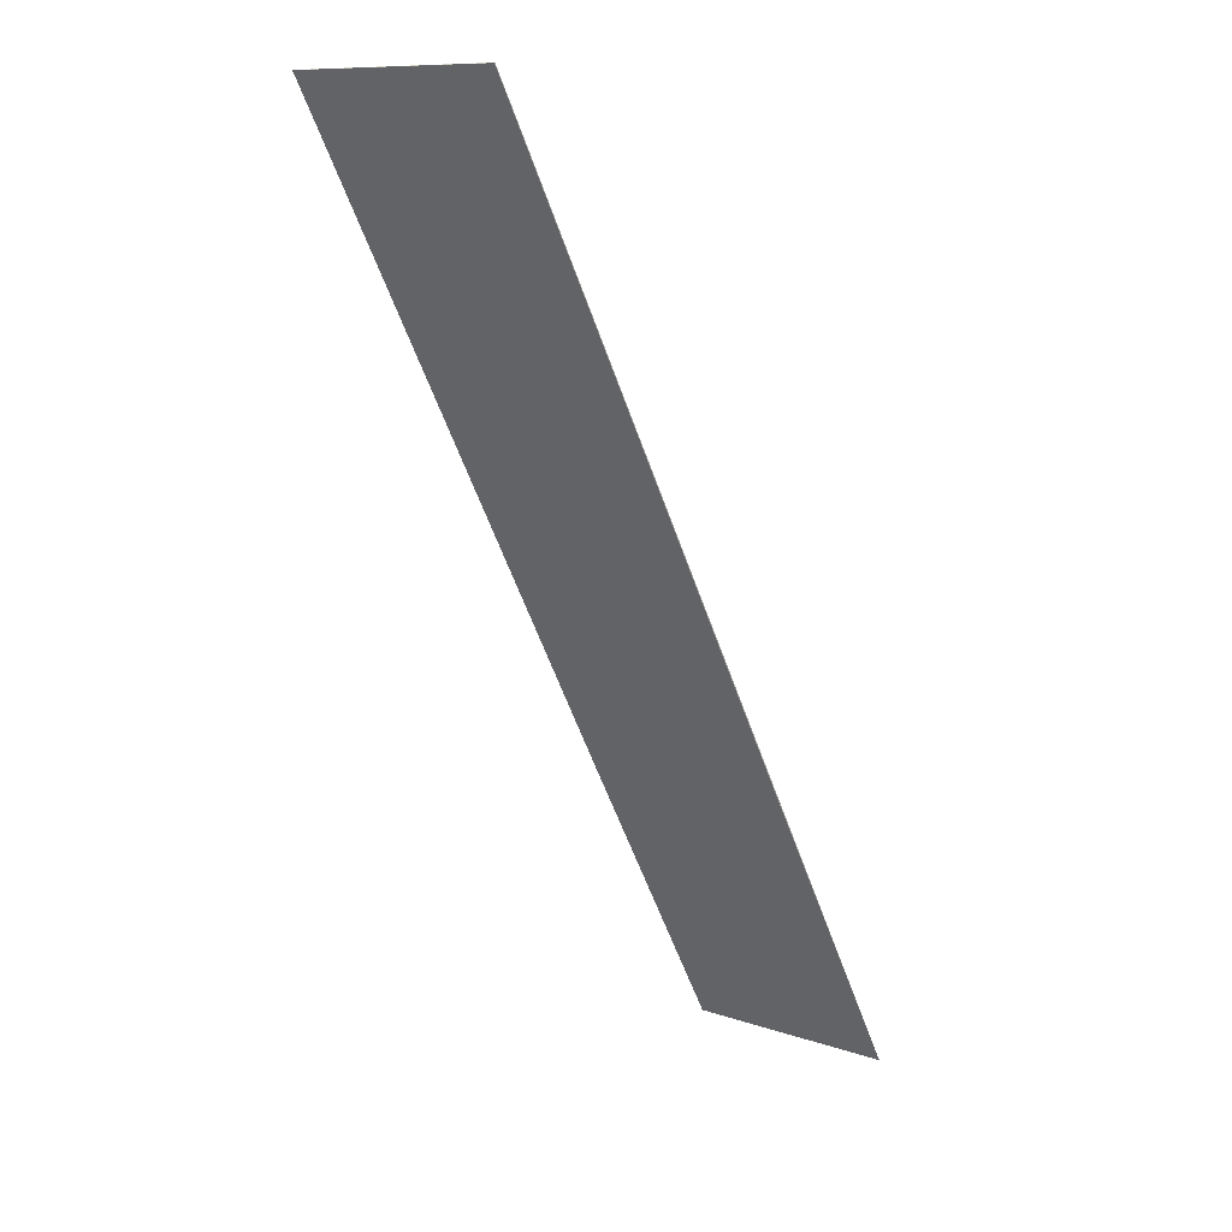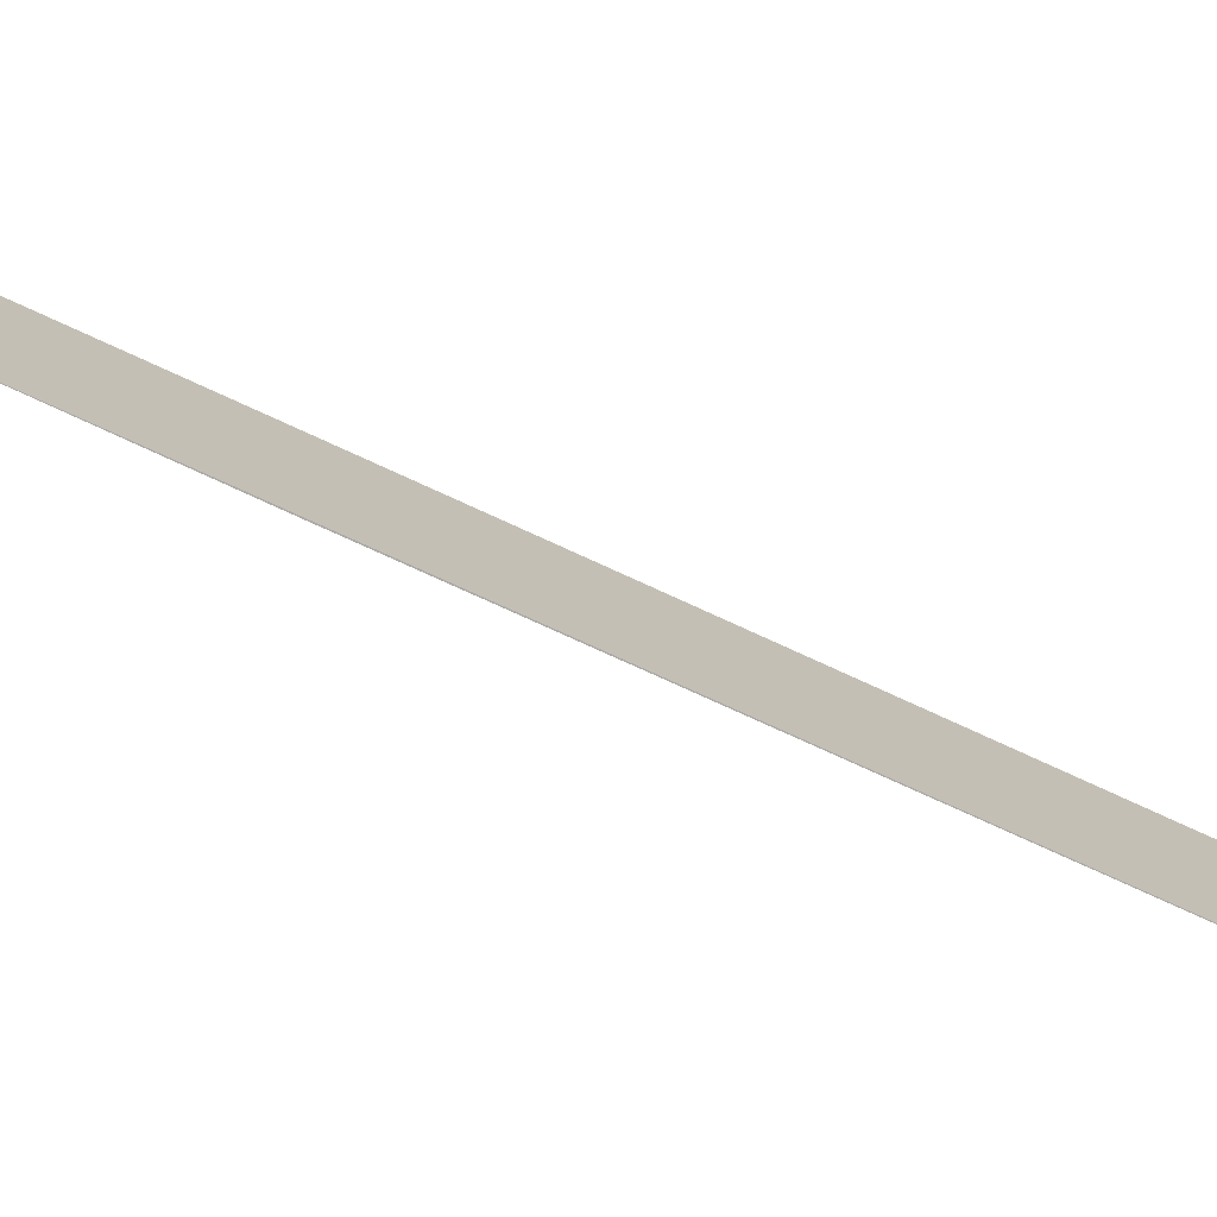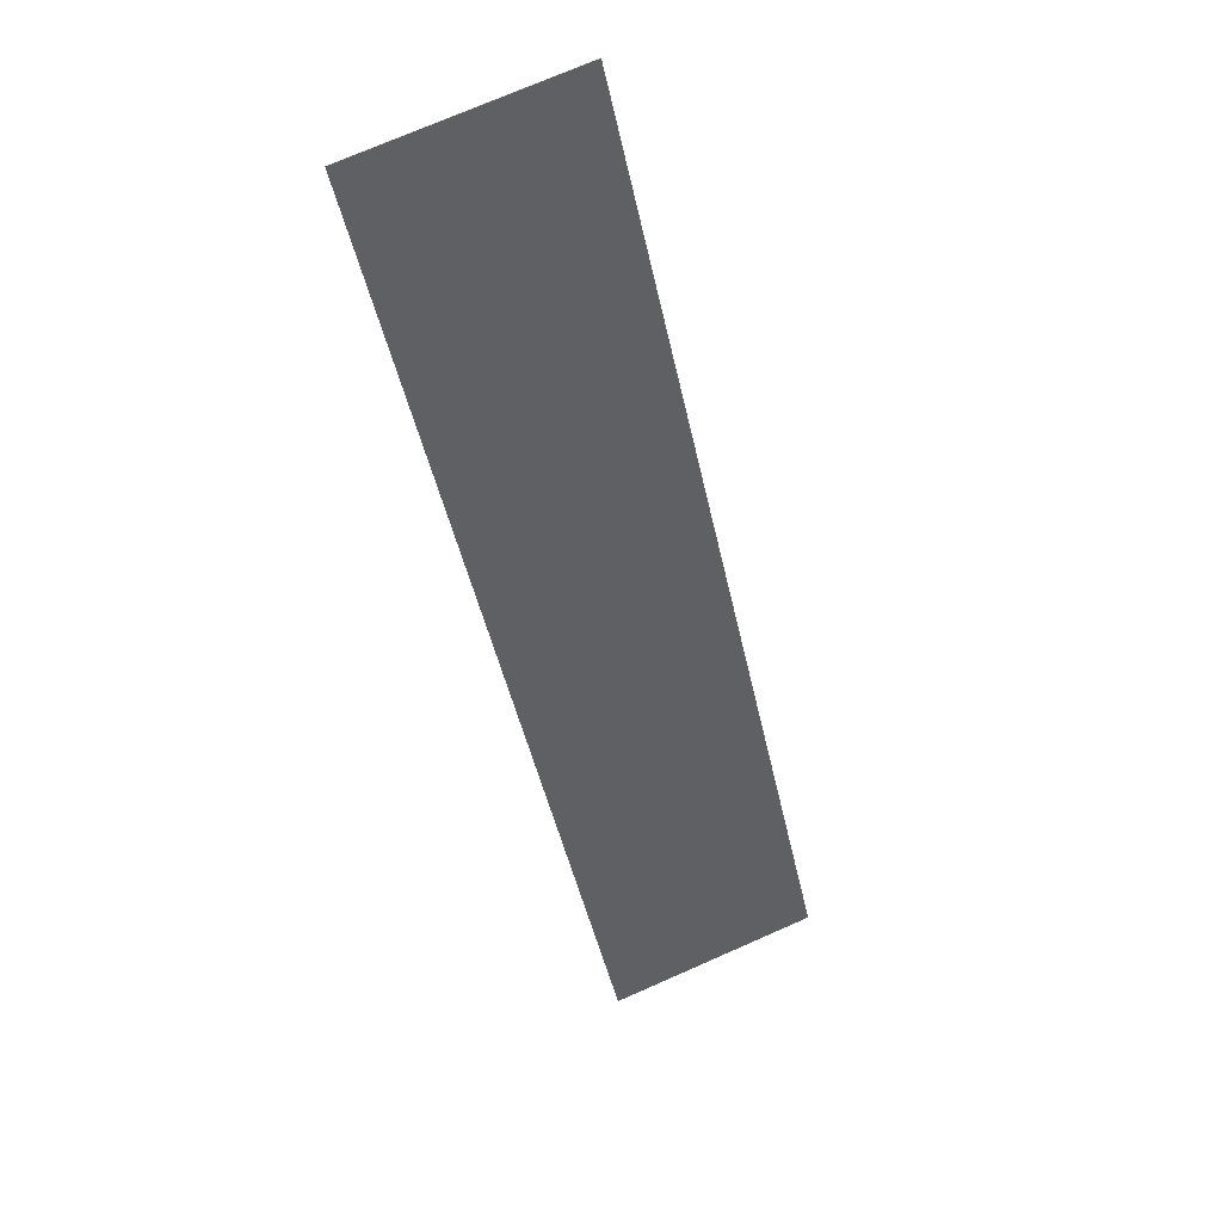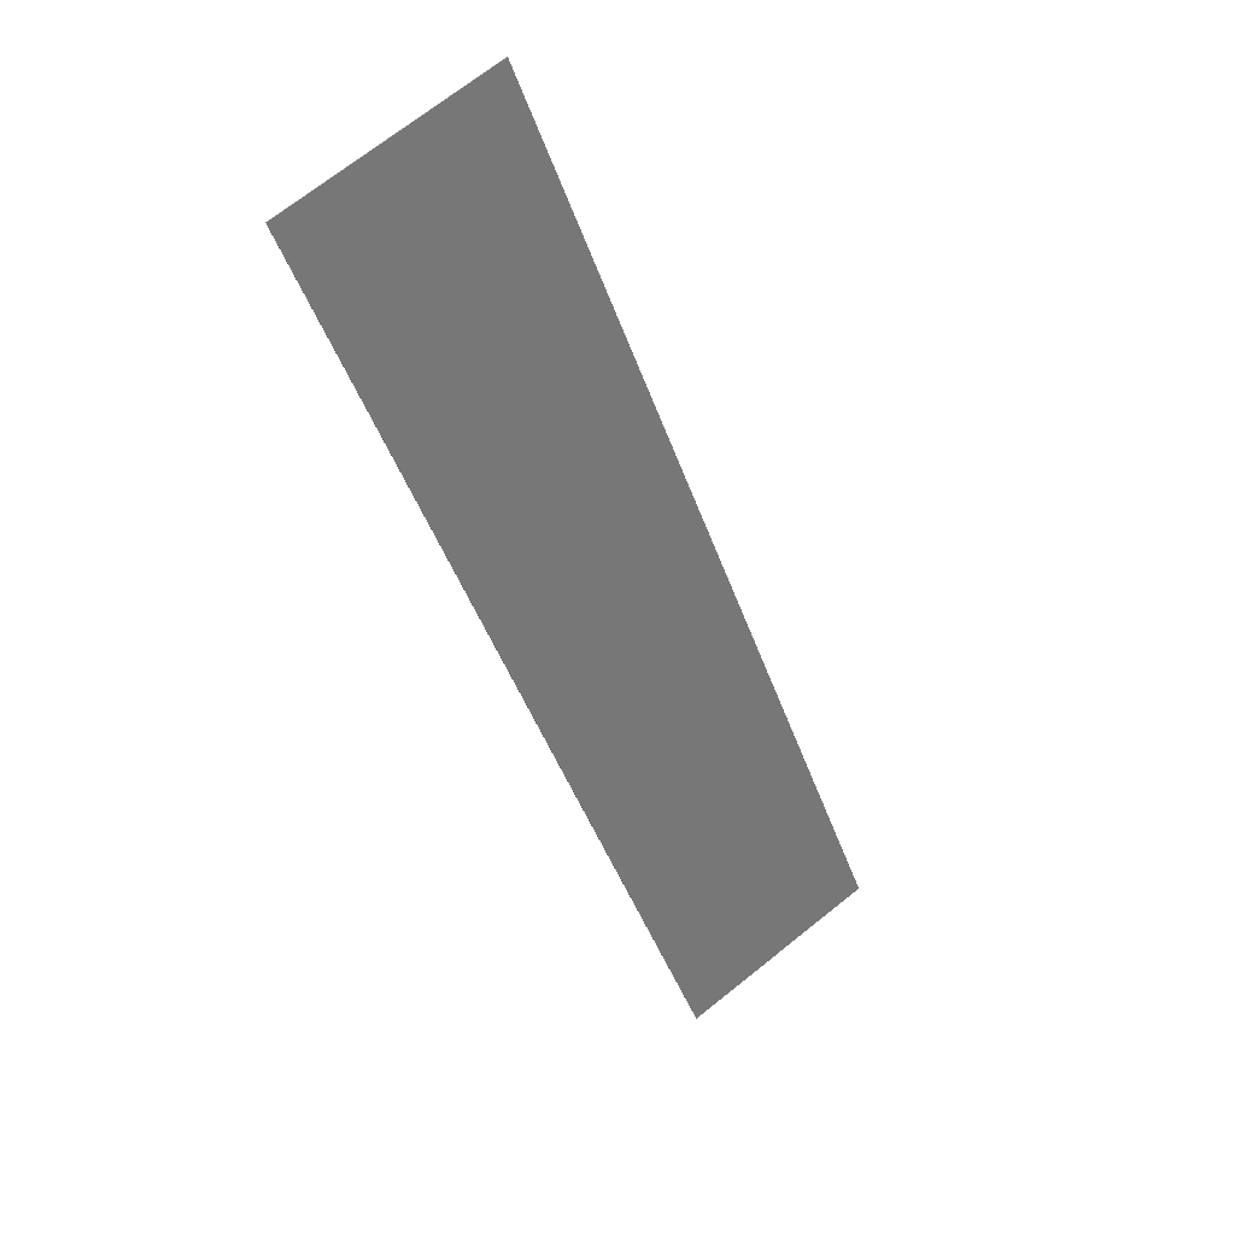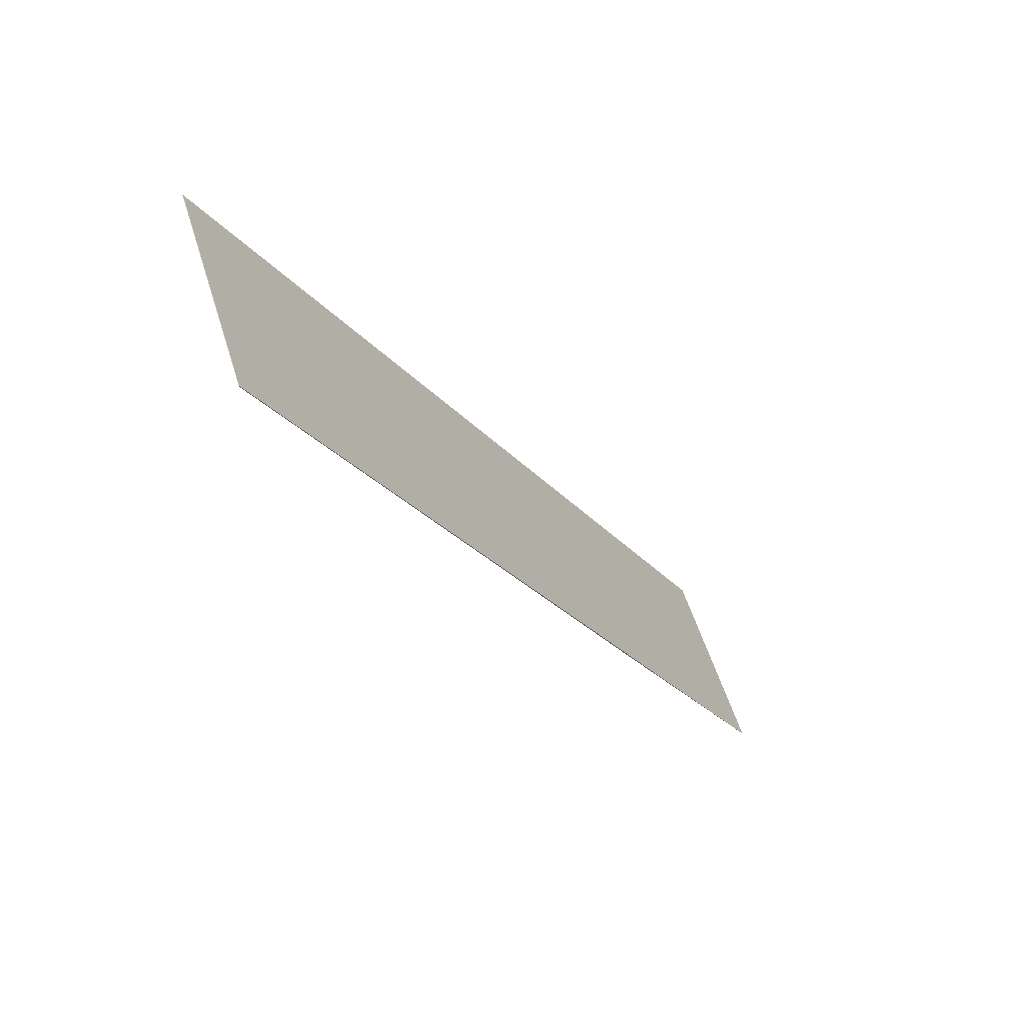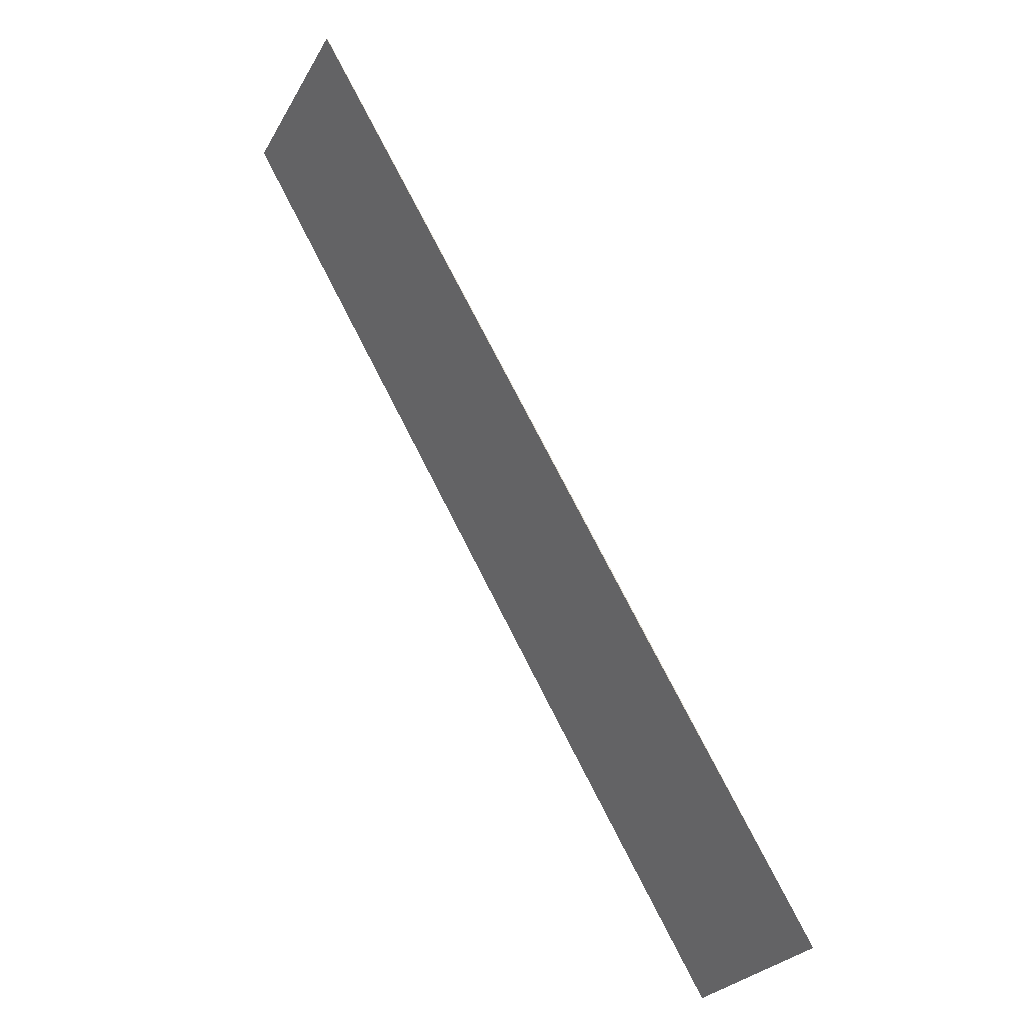
<metadata>
{"format":"obj","ext":"obj","renderer":"f3d","projection":"perspective","resolution":1024,"background":"white","views":[{"elev":10.7,"azim":130.2,"up":"+Z"},{"elev":-76.1,"azim":-84.8,"up":"+Y"},{"elev":73.8,"azim":-113.7,"up":"+Z"},{"elev":71.3,"azim":-128.5,"up":"+Z"},{"elev":56.6,"azim":162.7,"up":"+Z"},{"elev":-27.3,"azim":155.8,"up":"+Z"}]}
</metadata>
<code>
v  5.055 6.462 8.731
v  15.79 6.462 27.49
v  15.81 6.462 27.48
v  0 6.462 3.957e-16
v  15.81 -1.683e-15 27.48
v  5.055 -5.346e-16 8.731
v  0 0 0
v  15.79 -1.683e-15 27.49
g defaultobject
f 1 2 3
f 2 1 4
f 5 1 3
f 1 5 6
f 1 6 4
f 4 6 7
f 7 2 4
f 2 7 8
f 8 3 2
f 3 8 5
f 8 6 5
f 6 8 7

</code>
